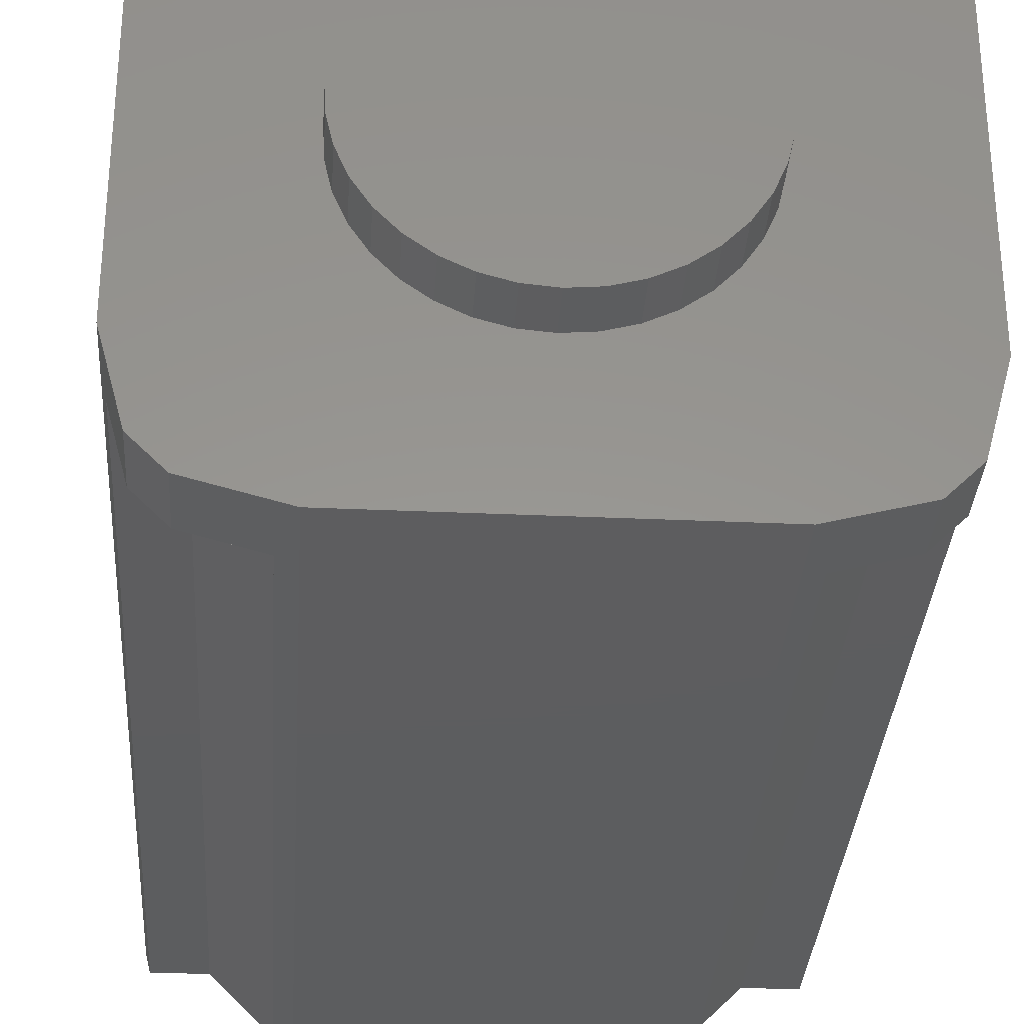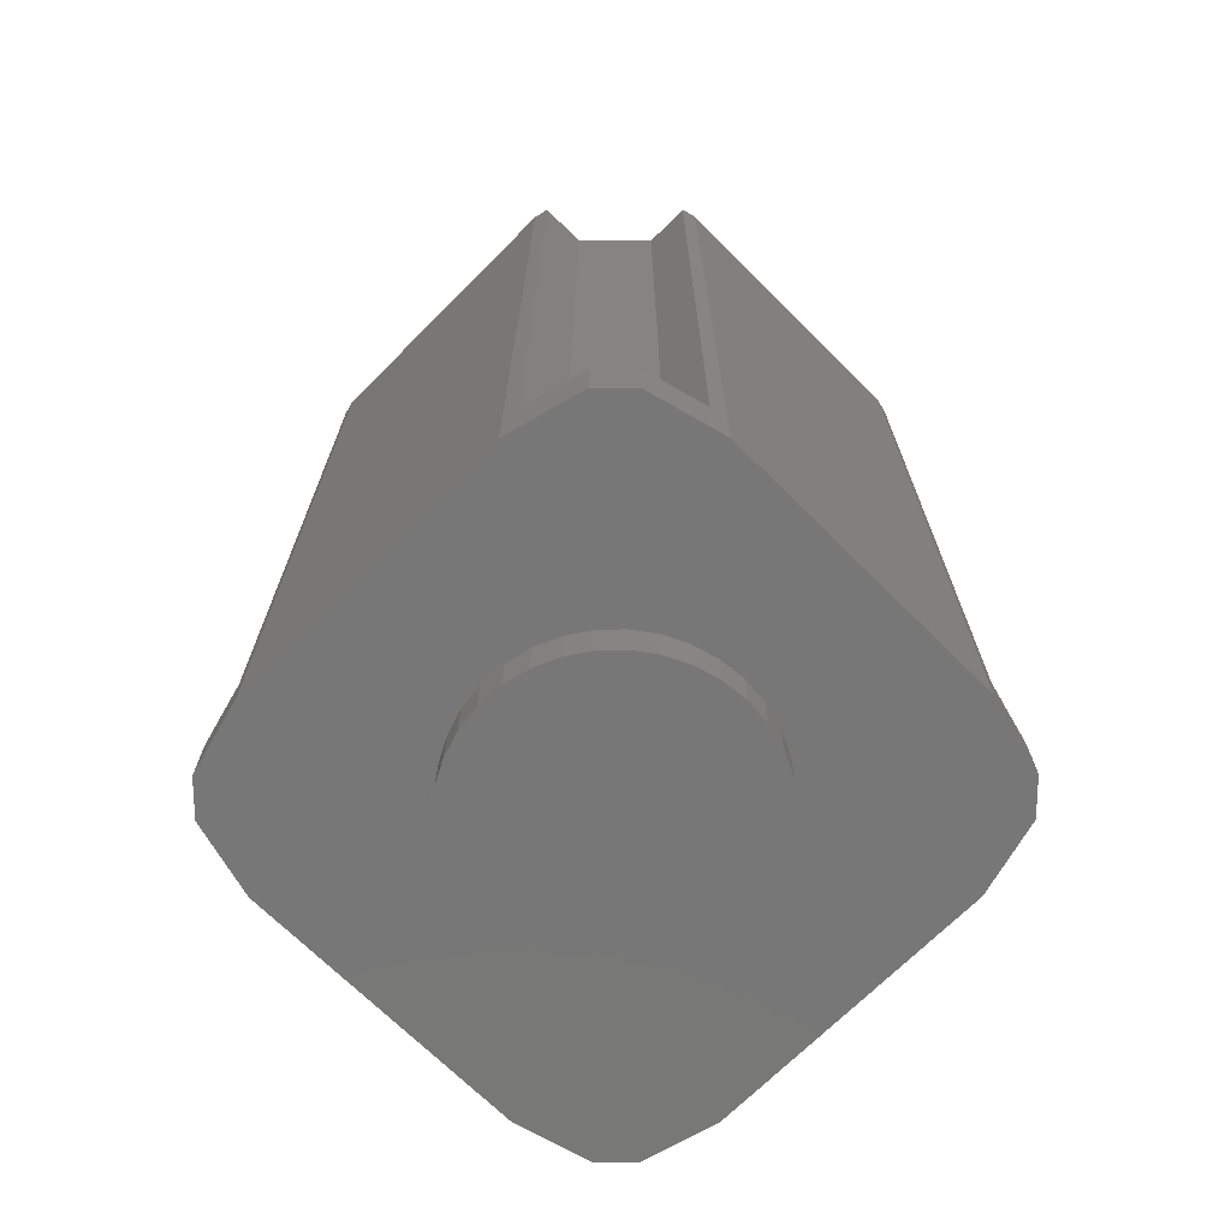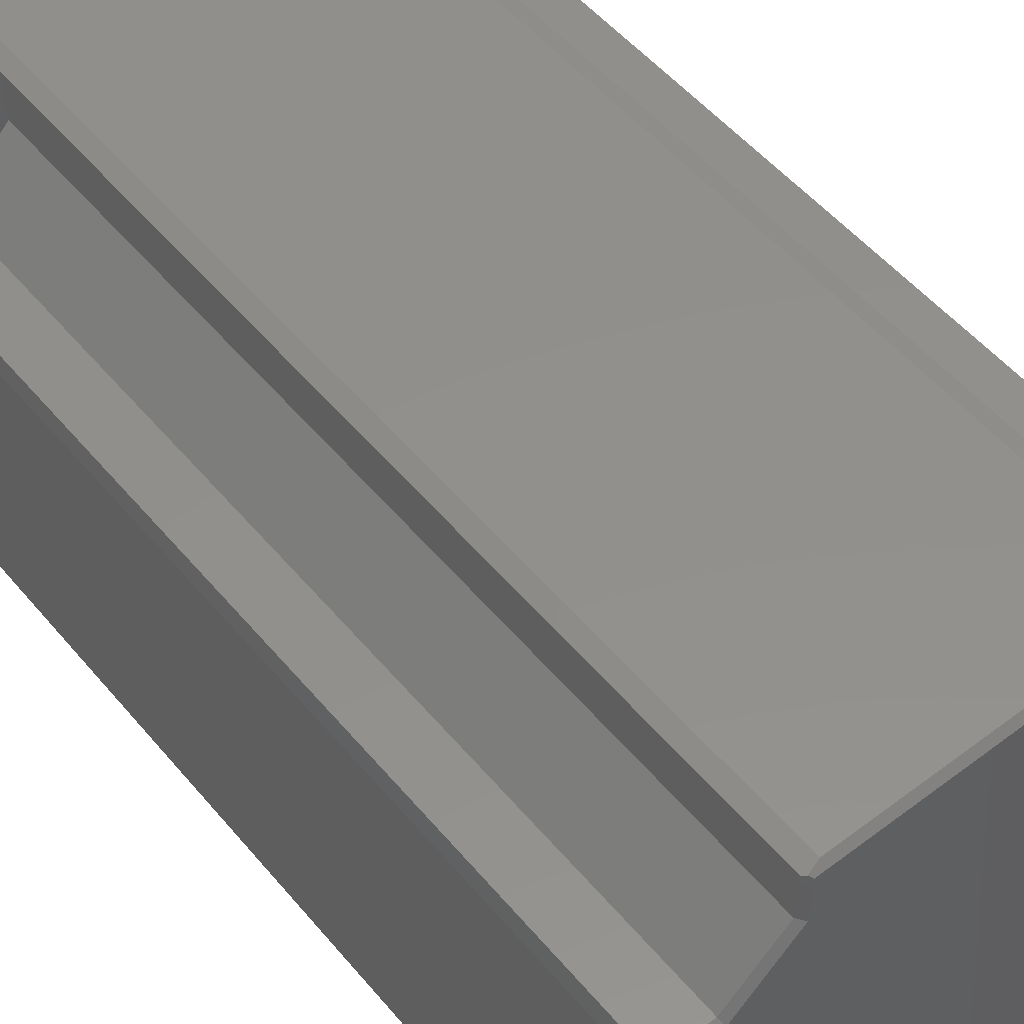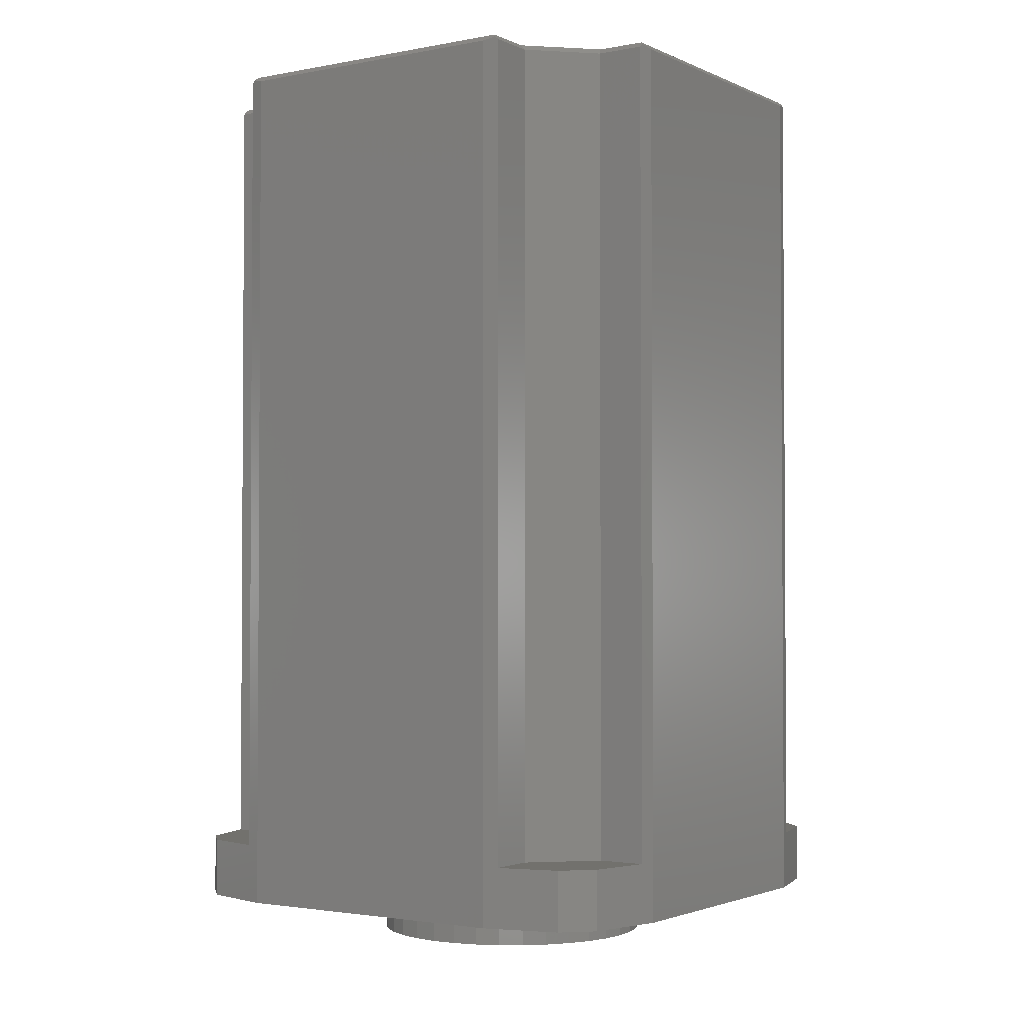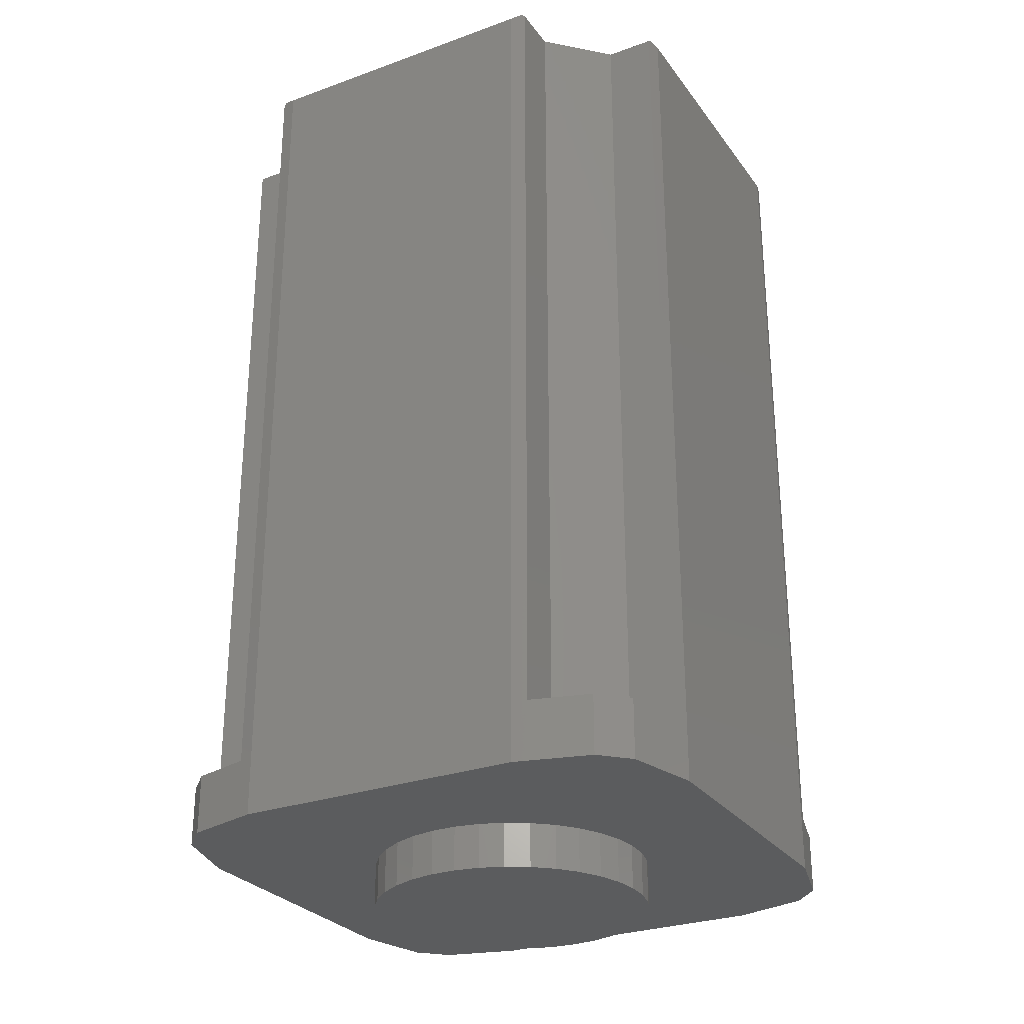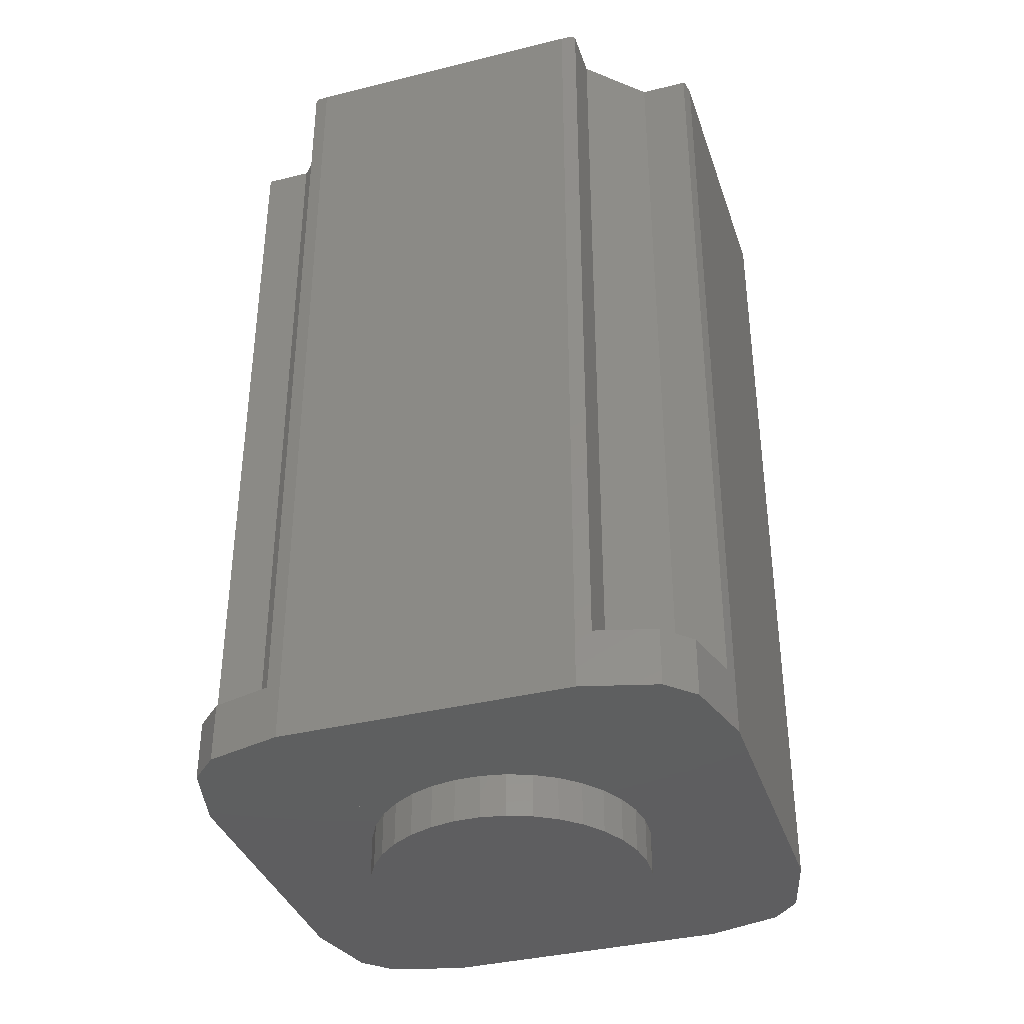
<metadata>
{"format":"stl","ext":"stl","renderer":"f3d","projection":"perspective","resolution":1024,"background":"white","views":[{"elev":-32.3,"azim":-3.6,"up":"+Z"},{"elev":-70.1,"azim":135.1,"up":"+Y"},{"elev":52.9,"azim":141.1,"up":"+Z"},{"elev":-2.2,"azim":123.9,"up":"+Y"},{"elev":-28.1,"azim":28.7,"up":"+Y"},{"elev":-36.9,"azim":17.7,"up":"+Y"}]}
</metadata>
<code>
# stl→obj: 158 verts, 312 faces
v 527.4 160 684
v 546 160 702.6
v 527.4 435.5 684
v 546 435.5 702.6
v 546 160 557.4
v 527.4 160 576
v 546 435.5 557.4
v 527.4 435.5 576
v 672.6 160 576
v 654 160 557.4
v 672.6 435.5 576
v 654 435.5 557.4
v 654 435.5 718.6
v 654 435.5 702.6
v 652.9 436.6 718.9
v 652 437.5 701.7
v 652 437.5 718
v 671.7 437.5 682
v 672.6 435.5 684
v 688.6 435.5 576
v 688.9 436.6 577.1
v 671.7 437.5 578
v 688 437.5 578
v 652 437.5 558.3
v 652 437.5 542
v 652.9 436.6 541.1
v 654 435.5 541.4
v 546 435.5 541.4
v 547.1 436.6 541.1
v 548 437.5 558.3
v 548 437.5 542
v 528.3 437.5 578
v 512 437.5 578
v 511.1 436.6 577.1
v 511.4 435.5 576
v 511.4 435.5 684
v 511.1 436.6 682.9
v 528.3 437.5 682
v 512 437.5 682
v 548 437.5 701.7
v 548 437.5 718
v 547.1 436.6 718.9
v 546 435.5 718.6
v 688 437.5 682
v 688.9 436.6 682.9
v 688.6 435.5 684
v 654 160 702.6
v 672.6 160 684
v 511.4 160 684
v 546 160 718.6
v 525.9 160 713.3
v 516.7 160 704.1
v 654 160 718.6
v 649 435.5 720
v 551 435.5 720
v 654 160 541.4
v 546 160 541.4
v 551 435.5 540
v 649 435.5 540
v 510 435.5 679
v 510 435.5 581
v 511.4 160 576
v 516.7 160 555.9
v 525.9 160 546.7
v 645.2 125 615.3
v 647.1 125 623.6
v 647.5 125 632.1
v 631.3 125 594.2
v 637.1 125 600.4
v 552.9 125 623.6
v 641.8 125 607.5
v 554.8 125 615.3
v 600 125 582.5
v 558.2 125 607.5
v 624.4 125 589.2
v 616.7 125 585.5
v 608.5 125 583.3
v 552.5 125 632.1
v 646.3 125 640.6
v 553.7 125 640.6
v 643.7 125 648.7
v 556.3 125 648.7
v 639.6 125 656.2
v 560.4 125 656.2
v 634.3 125 662.8
v 565.7 125 662.8
v 627.9 125 668.4
v 572.1 125 668.4
v 620.6 125 672.8
v 579.4 125 672.8
v 612.6 125 675.8
v 587.4 125 675.8
v 604.3 125 677.3
v 595.7 125 677.3
v 591.5 125 583.3
v 583.3 125 585.5
v 575.6 125 589.2
v 562.9 125 600.4
v 568.7 125 594.2
v 674.1 160 546.7
v 683.3 160 555.9
v 688.6 160 576
v 688.6 160 684
v 683.3 160 704.1
v 674.1 160 713.3
v 510 140 679
v 510 140 581
v 516.7 140 704.1
v 525.9 140 713.3
v 551 140 720
v 649 140 720
v 674.1 140 713.3
v 683.3 140 704.1
v 683.3 140 555.9
v 674.1 140 546.7
v 649 140 540
v 551 140 540
v 525.9 140 546.7
v 516.7 140 555.9
v 608.5 140 583.3
v 600 140 582.5
v 591.5 140 583.3
v 583.3 140 585.5
v 575.6 140 589.2
v 568.7 140 594.2
v 562.9 140 600.4
v 558.2 140 607.5
v 554.8 140 615.3
v 552.9 140 623.6
v 552.5 140 632.1
v 553.7 140 640.6
v 556.3 140 648.7
v 560.4 140 656.2
v 565.7 140 662.8
v 572.1 140 668.4
v 579.4 140 672.8
v 587.4 140 675.8
v 595.7 140 677.3
v 604.3 140 677.3
v 612.6 140 675.8
v 620.6 140 672.8
v 627.9 140 668.4
v 634.3 140 662.8
v 639.6 140 656.2
v 643.7 140 648.7
v 646.3 140 640.6
v 647.5 140 632.1
v 647.1 140 623.6
v 645.2 140 615.3
v 641.8 140 607.5
v 637.1 140 600.4
v 631.3 140 594.2
v 624.4 140 589.2
v 616.7 140 585.5
v 690 140 581
v 690 435.5 581
v 690 435.5 679
v 690 140 679
f 1 2 3
f 3 2 4
f 5 6 7
f 7 6 8
f 9 10 11
f 11 10 12
f 13 14 15
f 15 14 16
f 15 16 17
f 16 14 18
f 18 14 19
f 20 11 21
f 21 11 22
f 21 22 23
f 22 11 24
f 24 11 12
f 25 24 26
f 26 24 12
f 26 12 27
f 28 7 29
f 29 7 30
f 29 30 31
f 30 7 32
f 32 7 8
f 33 32 34
f 34 32 8
f 34 8 35
f 36 3 37
f 37 3 38
f 37 38 39
f 38 3 40
f 40 3 4
f 41 40 42
f 42 40 4
f 42 4 43
f 44 18 45
f 45 18 19
f 45 19 46
f 47 48 14
f 14 48 19
f 49 1 36
f 36 1 3
f 2 50 4
f 4 50 43
f 50 2 51
f 51 2 1
f 51 1 52
f 52 1 49
f 53 47 13
f 13 47 14
f 15 17 54
f 54 17 41
f 54 41 55
f 55 41 42
f 10 56 12
f 12 56 27
f 57 5 28
f 28 5 7
f 29 31 58
f 58 31 25
f 58 25 59
f 59 25 26
f 37 39 60
f 60 39 33
f 60 33 61
f 61 33 34
f 6 62 8
f 8 62 35
f 62 6 63
f 63 6 5
f 63 5 64
f 64 5 57
f 65 66 67
f 68 69 70
f 70 69 71
f 70 72 73
f 73 72 74
f 75 68 76
f 76 68 70
f 76 70 77
f 77 70 73
f 71 65 70
f 70 65 67
f 70 67 78
f 78 67 79
f 78 79 80
f 80 79 81
f 80 81 82
f 82 81 83
f 82 83 84
f 84 83 85
f 84 85 86
f 86 85 87
f 86 87 88
f 88 87 89
f 88 89 90
f 90 89 91
f 90 91 92
f 92 91 93
f 92 93 94
f 95 73 96
f 96 73 74
f 96 74 97
f 97 74 98
f 97 98 99
f 100 56 101
f 101 56 10
f 101 10 102
f 102 10 9
f 102 9 20
f 20 9 11
f 25 31 24
f 24 31 30
f 24 30 22
f 41 17 40
f 40 17 16
f 40 16 18
f 44 23 18
f 18 23 22
f 18 22 40
f 40 22 30
f 40 30 38
f 38 30 32
f 38 32 39
f 39 32 33
f 48 103 19
f 19 103 46
f 104 103 105
f 105 103 48
f 105 48 53
f 53 48 47
f 106 60 107
f 107 60 61
f 49 36 37
f 108 52 106
f 106 52 49
f 106 49 60
f 60 49 37
f 52 108 51
f 51 108 109
f 43 50 42
f 42 50 55
f 51 109 50
f 50 109 110
f 50 110 55
f 111 54 110
f 110 54 55
f 53 13 15
f 112 105 111
f 111 105 53
f 111 53 54
f 54 53 15
f 105 112 104
f 104 112 113
f 101 114 100
f 100 114 115
f 27 56 26
f 26 56 59
f 100 115 56
f 56 115 116
f 56 116 59
f 117 58 116
f 116 58 59
f 57 28 29
f 118 64 117
f 117 64 57
f 117 57 58
f 58 57 29
f 64 118 63
f 63 118 119
f 35 62 34
f 34 62 61
f 63 119 62
f 62 119 107
f 62 107 61
f 120 73 121
f 121 73 95
f 121 95 122
f 122 95 96
f 122 96 123
f 123 96 97
f 123 97 124
f 124 97 99
f 124 99 125
f 125 99 98
f 125 98 126
f 126 98 74
f 126 74 127
f 127 74 72
f 127 72 128
f 128 72 70
f 128 70 129
f 129 70 78
f 129 78 130
f 130 78 80
f 130 80 131
f 131 80 82
f 131 82 132
f 132 82 84
f 132 84 133
f 133 84 86
f 133 86 134
f 134 86 88
f 134 88 135
f 135 88 90
f 135 90 136
f 136 90 92
f 136 92 137
f 137 92 94
f 137 94 138
f 138 94 93
f 138 93 139
f 139 93 91
f 139 91 140
f 140 91 89
f 140 89 141
f 141 89 87
f 141 87 142
f 142 87 85
f 142 85 143
f 143 85 83
f 143 83 144
f 144 83 81
f 144 81 145
f 145 81 79
f 145 79 146
f 146 79 67
f 146 67 147
f 147 67 66
f 147 66 148
f 148 66 65
f 148 65 149
f 149 65 71
f 149 71 150
f 150 71 69
f 150 69 151
f 151 69 68
f 151 68 152
f 152 68 75
f 152 75 153
f 153 75 76
f 153 76 154
f 154 76 77
f 154 77 120
f 120 77 73
f 102 20 21
f 114 101 155
f 155 101 102
f 155 102 156
f 156 102 21
f 21 23 156
f 156 23 44
f 156 44 157
f 157 44 45
f 46 103 45
f 45 103 157
f 104 113 103
f 103 113 158
f 103 158 157
f 153 154 116
f 116 154 120
f 116 120 117
f 117 120 121
f 117 121 122
f 153 116 152
f 152 116 115
f 152 115 151
f 151 115 114
f 151 114 150
f 150 114 155
f 150 155 149
f 145 146 158
f 158 146 147
f 158 147 155
f 155 147 148
f 155 148 149
f 122 123 117
f 117 123 124
f 117 124 118
f 118 124 125
f 118 125 119
f 119 125 126
f 119 126 107
f 107 126 127
f 139 111 138
f 138 111 110
f 138 110 137
f 139 140 111
f 111 140 141
f 111 141 112
f 112 141 142
f 112 142 113
f 113 142 143
f 113 143 158
f 158 143 144
f 158 144 145
f 127 128 107
f 107 128 129
f 107 129 106
f 106 129 130
f 106 130 131
f 131 132 106
f 106 132 133
f 106 133 108
f 108 133 134
f 108 134 109
f 109 134 135
f 109 135 110
f 110 135 136
f 110 136 137
f 155 156 158
f 158 156 157

</code>
